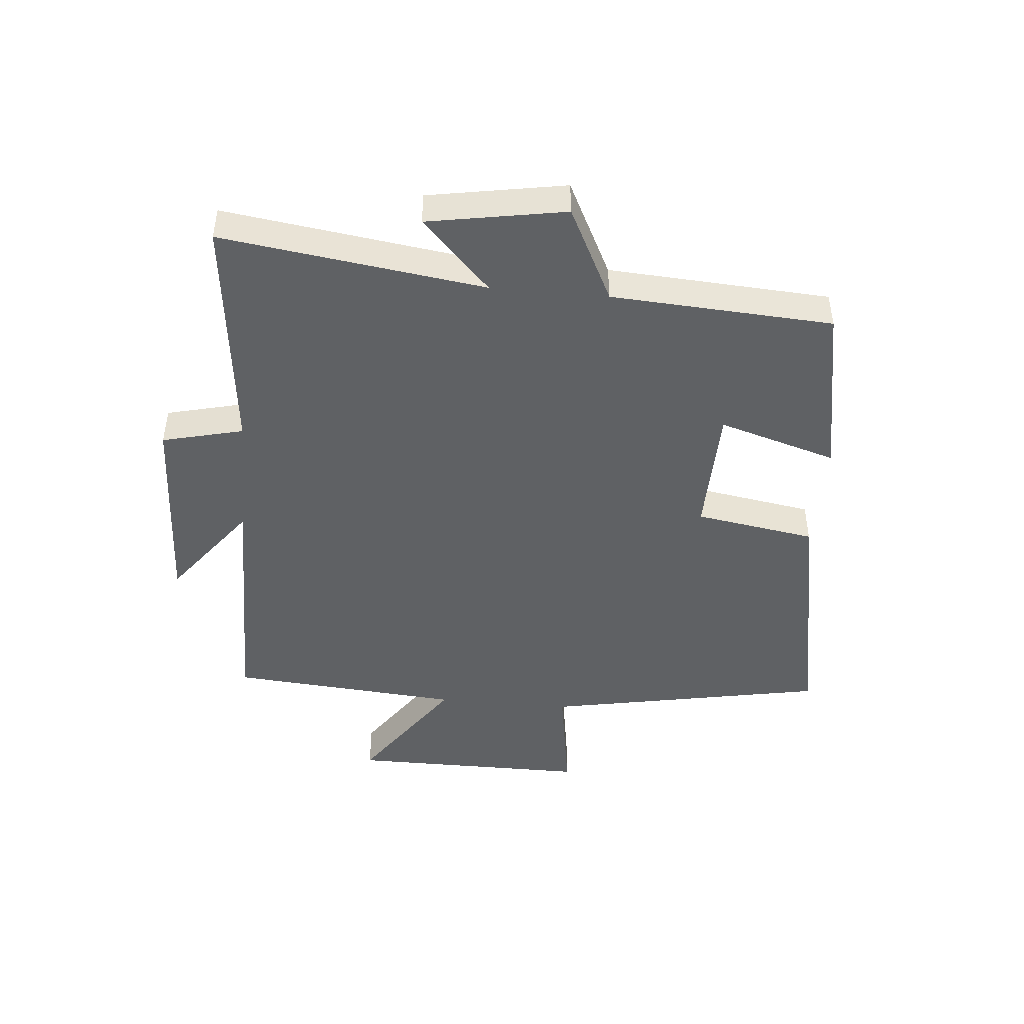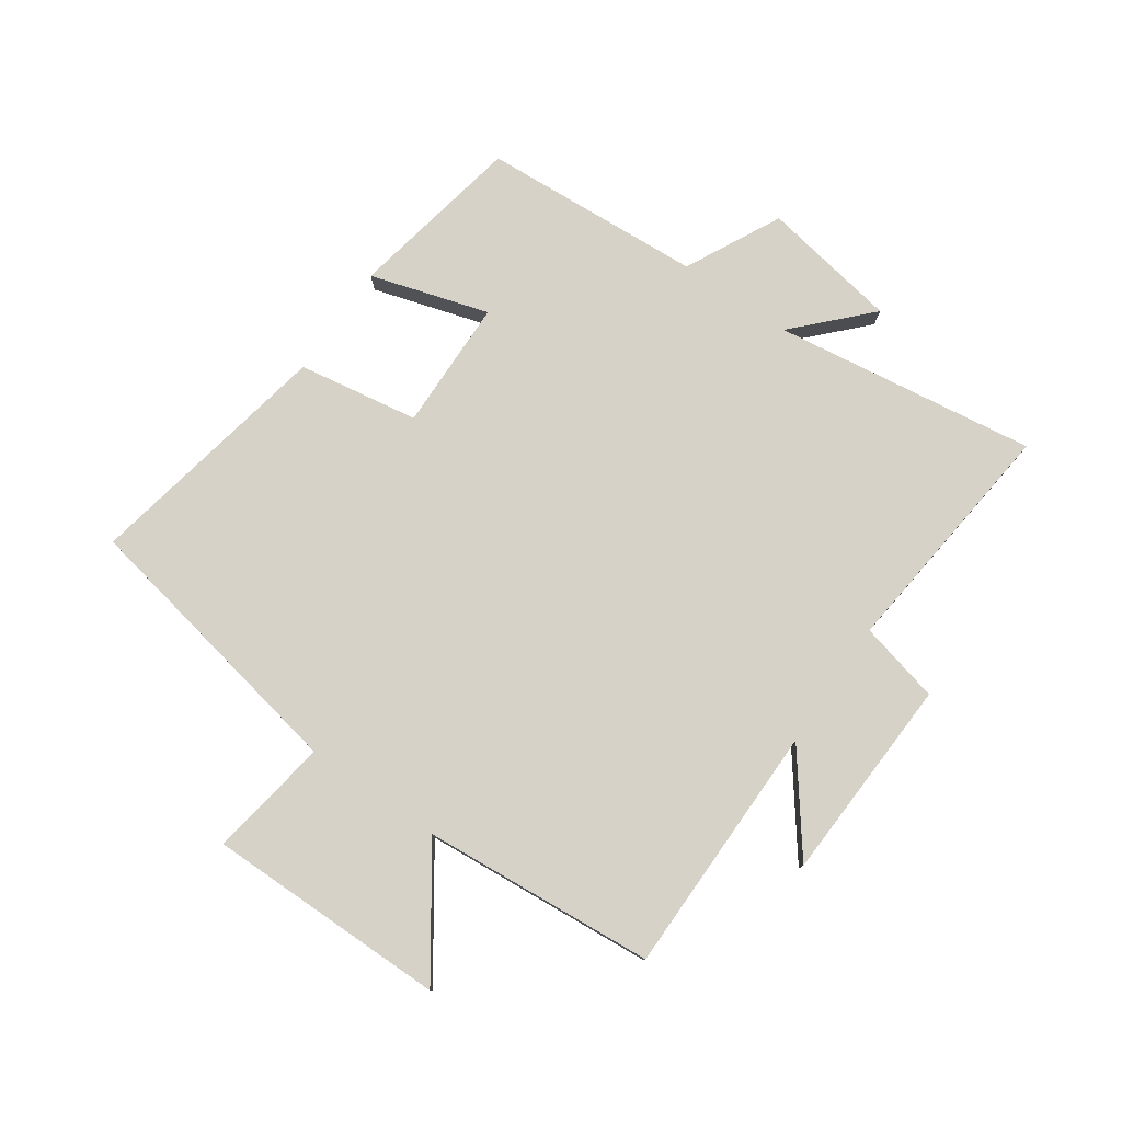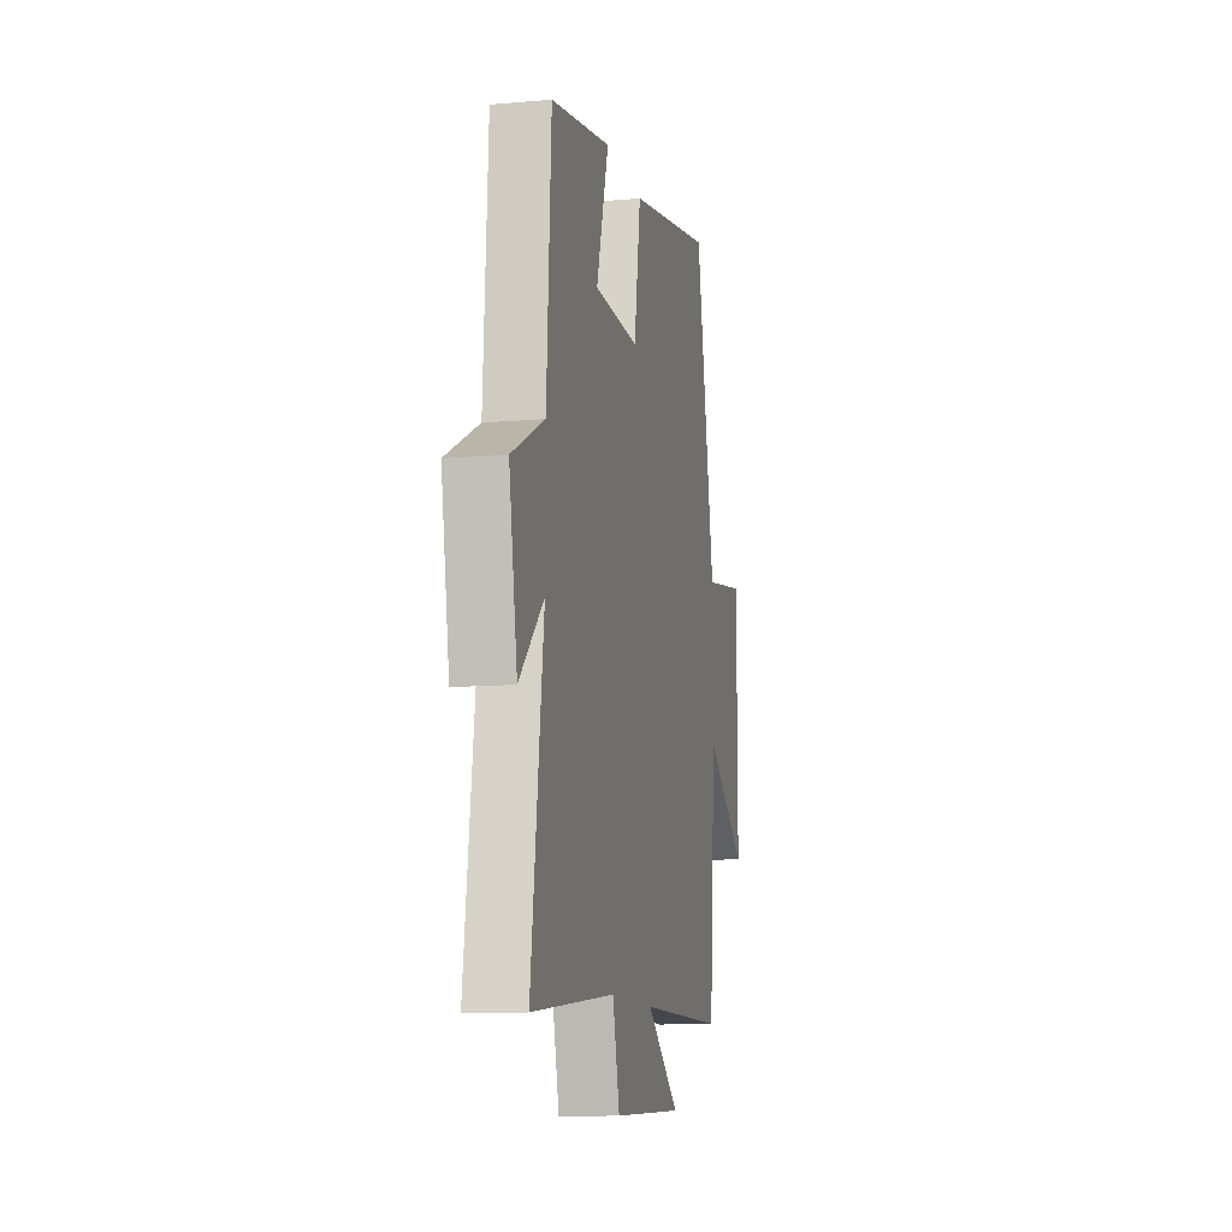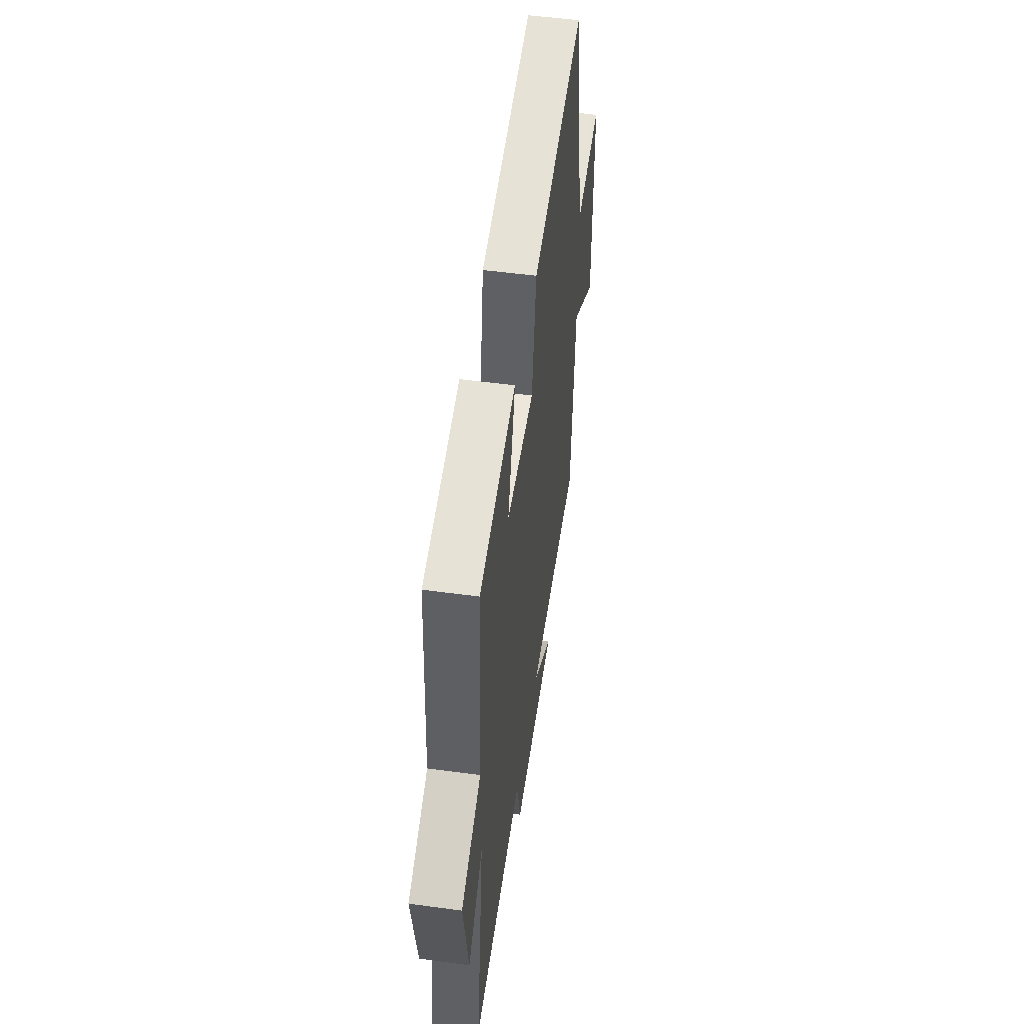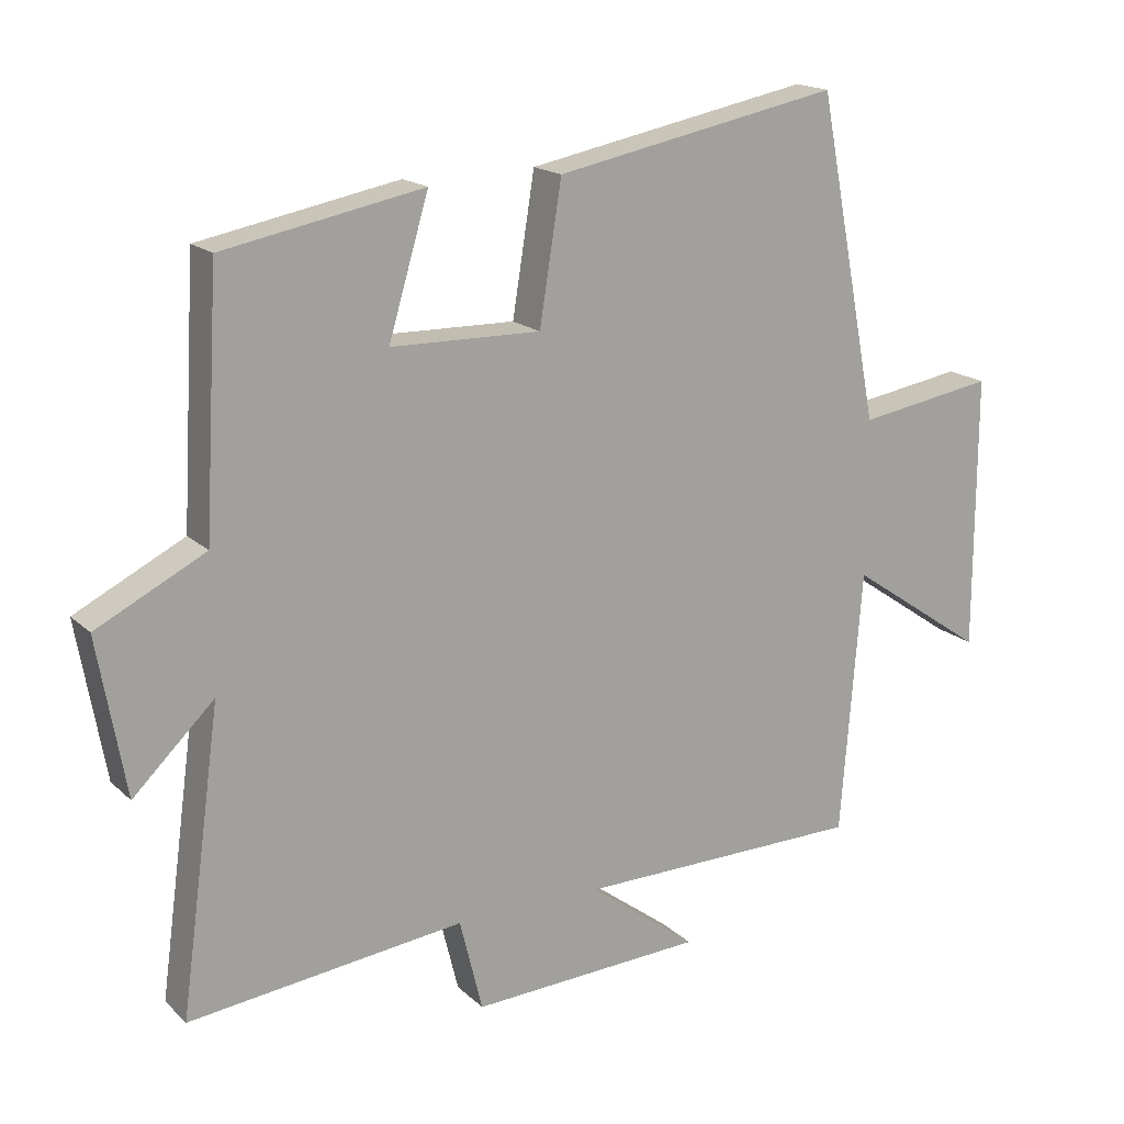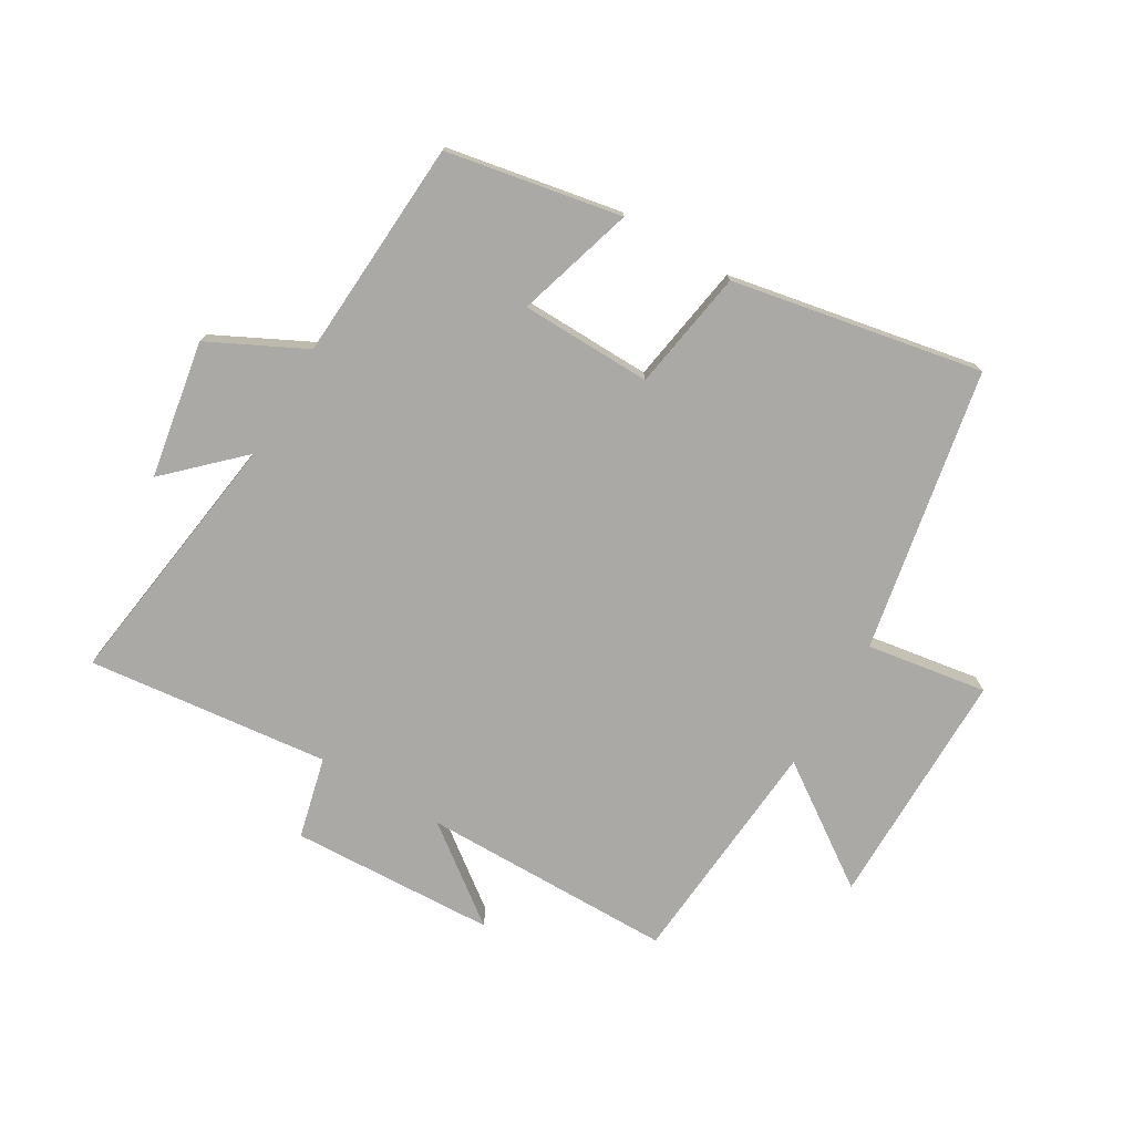
<metadata>
{"format":"obj","ext":"obj","renderer":"f3d","projection":"perspective","resolution":1024,"background":"white","views":[{"elev":-46.0,"azim":-95.3,"up":"+Y"},{"elev":78.3,"azim":124.6,"up":"+Y"},{"elev":-11.5,"azim":-78.0,"up":"+Z"},{"elev":51.8,"azim":-81.6,"up":"+Z"},{"elev":17.4,"azim":-30.4,"up":"+Z"},{"elev":-75.3,"azim":-30.7,"up":"+Y"}]}
</metadata>
<code>
v -0.479 0.07 0.445
v -0.191 0.07 0.5
v -0.249 0.07 0.305
v -0.033 0.07 0.301
v -0.001 0.07 0.5
v 0.41 0.07 0.58
v 0.5 0.07 0.115
v 0.698 0.07 0.147
v 0.698 0.07 -0.249
v 0.5 0.07 -0.113
v 0.47 0.07 -0.496
v 0.054 0.07 -0.5
v 0.211 0.07 -0.618
v -0.127 0.07 -0.634
v -0.16 0.07 -0.5
v -0.559 0.07 -0.545
v -0.5 0.07 -0.112
v -0.617 0.07 -0.225
v -0.657 0.07 0.001
v -0.5 0.07 0.08
v -0.479 0 0.445
v -0.191 0 0.5
v -0.249 0 0.305
v -0.033 0 0.301
v -0.001 0 0.5
v 0.41 0 0.58
v 0.5 0 0.115
v 0.698 0 0.147
v 0.698 0 -0.249
v 0.5 0 -0.113
v 0.47 0 -0.496
v 0.054 0 -0.5
v 0.211 0 -0.618
v -0.127 0 -0.634
v -0.16 0 -0.5
v -0.559 0 -0.545
v -0.5 0 -0.112
v -0.617 0 -0.225
v -0.657 0 0.001
v -0.5 0 0.08
f 17 18 19 20
f 17 20 1 2
f 15 16 17
f 12 13 14 15
f 10 11 12 15
f 10 15 17
f 7 8 9 10
f 4 5 6 7
f 3 4 7 10
f 17 2 3
f 3 10 17
f 40 39 38 37
f 22 21 40 37
f 37 36 35
f 35 34 33 32
f 35 32 31 30
f 37 35 30
f 30 29 28 27
f 27 26 25 24
f 30 27 24 23
f 23 22 37
f 37 30 23
f 1 21 22 2
f 2 22 23 3
f 3 23 24 4
f 4 24 25 5
f 5 25 26 6
f 6 26 27 7
f 7 27 28 8
f 8 28 29 9
f 9 29 30 10
f 10 30 31 11
f 11 31 32 12
f 12 32 33 13
f 13 33 34 14
f 14 34 35 15
f 15 35 36 16
f 16 36 37 17
f 17 37 38 18
f 18 38 39 19
f 19 39 40 20
f 20 40 21 1

</code>
